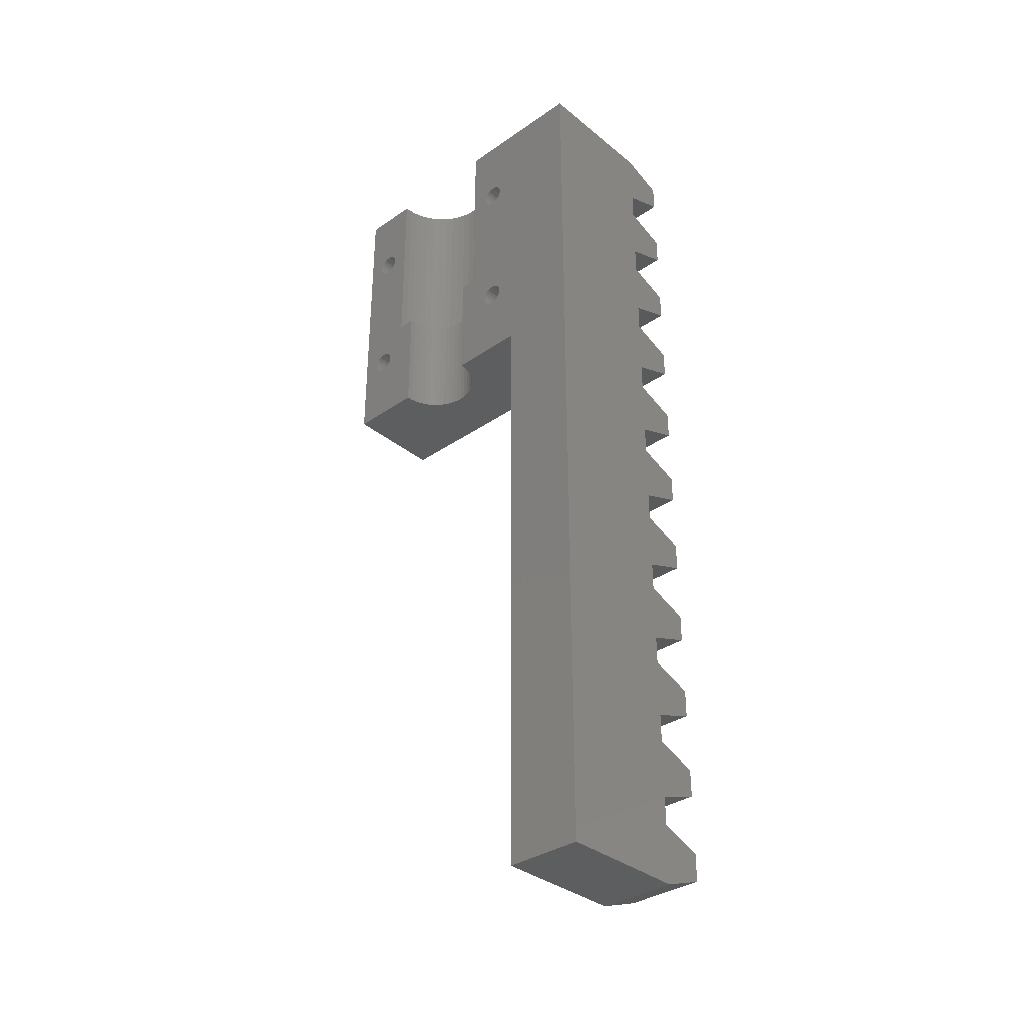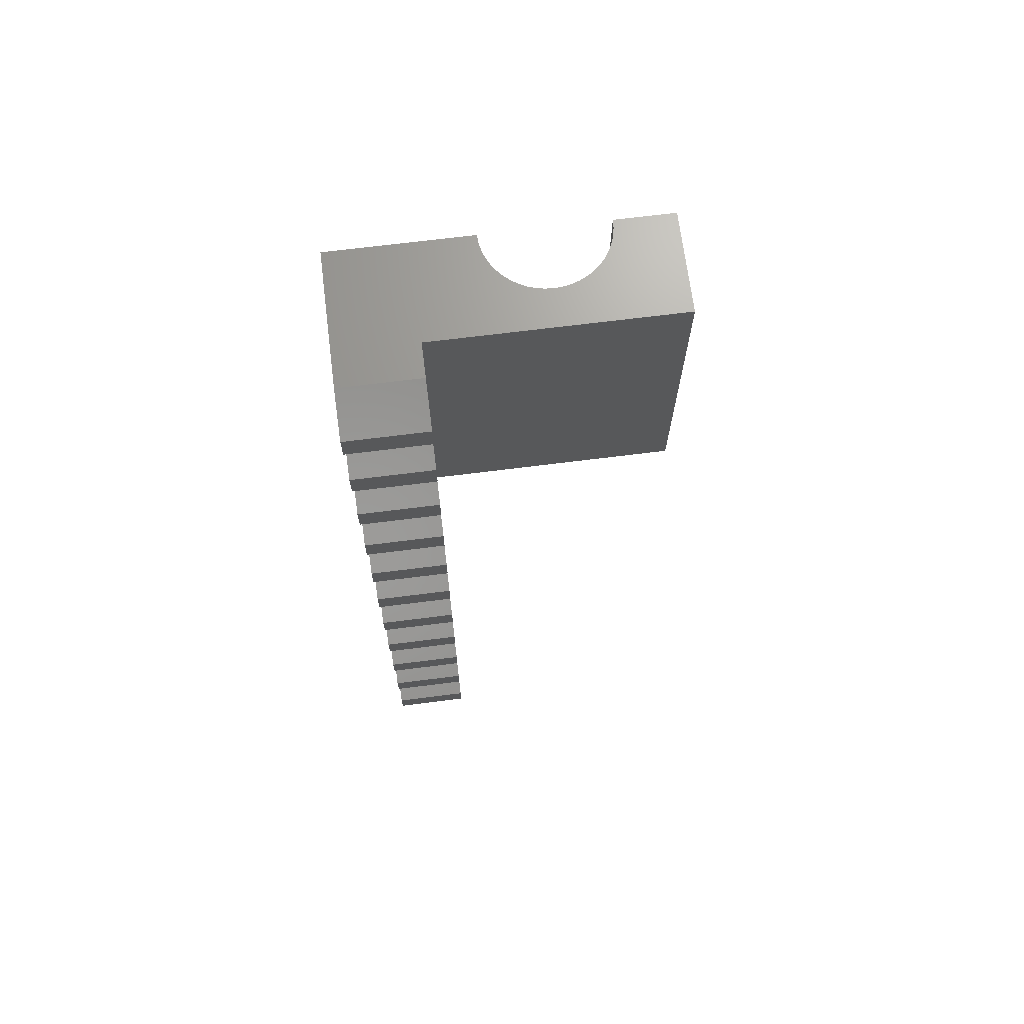
<metadata>
{"format":"stl","ext":"stl","renderer":"f3d","projection":"perspective","resolution":1024,"background":"white","views":[{"elev":-34.5,"azim":-47.2,"up":"+Z"},{"elev":69.5,"azim":82.8,"up":"+Z"}]}
</metadata>
<code>
# stl→obj: 395 verts, 792 faces
v 104.8 25.11 219.5
v 104.8 25.11 223
v 99.27 25.11 217.5
v 99.27 25.11 225
v 104.8 25.11 208.3
v 104.8 25.11 211.8
v 99.27 25.11 206.3
v 99.27 25.11 213.8
v 104.8 25.11 197
v 104.8 25.11 200.6
v 99.27 25.11 195
v 99.27 25.11 202.6
v 104.8 25.11 185.8
v 104.8 25.11 189.4
v 99.27 25.11 183.8
v 99.27 25.11 191.4
v 104.8 25.11 174.6
v 104.8 25.11 178.2
v 99.27 25.11 172.6
v 99.27 25.11 180.2
v 104.8 25.11 163.4
v 104.8 25.11 166.9
v 99.27 25.11 161.4
v 99.27 25.11 168.9
v 104.8 25.11 152.2
v 104.8 25.11 155.7
v 99.27 25.11 150.2
v 99.27 25.11 157.7
v 104.8 25.11 140.9
v 104.8 25.11 144.5
v 99.27 25.11 138.9
v 99.27 25.11 146.5
v 104.8 25.11 129.7
v 104.8 25.11 133.3
v 99.27 25.11 127.7
v 99.27 25.11 135.3
v 99.27 25.11 124.1
v 104.8 25.11 118.5
v 104.8 25.11 122.1
v 99.27 25.11 116.5
v 99.27 25.11 112.8
v 104.8 25.11 107.3
v 104.8 25.11 110.8
v 99.27 25.11 105.3
v 82.49 25.11 105.3
v 84.54 25.11 185
v 82.49 25.11 185
v 84.54 25.11 225
v 99.27 35.11 112.8
v 99.27 35.11 116.5
v 104.8 35.11 118.5
v 104.8 35.11 122.1
v 99.27 35.11 124.1
v 99.27 35.11 127.7
v 104.8 35.11 110.8
v 104.8 35.11 129.7
v 104.8 35.11 133.3
v 104.8 35.11 107.3
v 99.27 35.11 105.3
v 99.27 35.11 135.3
v 99.27 35.11 138.9
v 99.27 35.11 180.2
v 99.27 35.11 183.8
v 104.8 35.11 208.3
v 104.8 35.11 211.8
v 104.8 35.11 144.5
v 99.27 35.11 146.5
v 104.8 35.11 166.9
v 99.27 35.11 168.9
v 104.8 35.11 189.4
v 99.27 35.11 191.4
v 99.27 35.11 213.8
v 99.27 35.11 217.5
v 104.8 35.11 140.9
v 104.8 35.11 163.4
v 104.8 35.11 185.8
v 104.8 35.11 197
v 99.27 35.11 195
v 104.8 35.11 200.6
v 99.27 35.11 161.4
v 99.27 35.11 206.3
v 104.8 35.11 219.5
v 104.8 35.11 223
v 99.27 35.11 225
v 104.8 35.11 155.7
v 99.27 35.11 157.7
v 104.8 35.11 178.2
v 104.8 35.11 152.2
v 99.27 35.11 150.2
v 104.8 35.11 174.6
v 99.27 35.11 172.6
v 99.27 35.11 202.6
v 84.54 35.11 225
v 84.54 35.11 185
v 82.49 35.11 105.3
v 82.49 35.11 185
v 83.21 44.92 185
v 82.49 44.87 185
v 83.21 44.92 200
v 82.49 44.87 200
v 83.92 45.06 185
v 83.92 45.06 200
v 84.6 45.29 185
v 94.99 35.11 185
v 85.24 45.61 185
v 85.84 46.01 185
v 86.38 46.48 185
v 86.86 47.02 185
v 87.26 47.62 185
v 87.57 48.27 185
v 87.8 48.95 185
v 87.95 49.65 185
v 87.99 50.37 185
v 82.49 55.87 185
v 82.49 65.37 185
v 83.21 55.82 185
v 94.99 65.37 185
v 83.92 55.68 185
v 84.6 55.45 185
v 85.24 55.13 185
v 85.84 54.73 185
v 86.38 54.26 185
v 86.86 53.72 185
v 87.26 53.12 185
v 87.57 52.48 185
v 87.8 51.79 185
v 87.95 51.09 185
v 82.49 25.11 225
v 94.99 65.37 225
v 94.99 35.11 225
v 84.6 45.29 200
v 82.49 58.07 200
v 82.49 55.87 200
v 83.5 58 200
v 83.21 55.82 200
v 83.92 55.68 200
v 84.48 57.81 200
v 84.6 55.45 200
v 85.44 57.48 200
v 85.24 55.13 200
v 85.84 54.73 200
v 86.34 57.04 200
v 86.38 54.26 200
v 87.18 56.48 200
v 86.86 53.72 200
v 87.26 53.12 200
v 87.94 55.82 200
v 87.57 52.48 200
v 87.8 51.79 200
v 87.95 51.09 200
v 88.6 55.06 200
v 87.99 50.37 200
v 82.49 42.67 200
v 83.5 42.74 200
v 84.48 42.93 200
v 85.44 43.26 200
v 85.24 45.61 200
v 85.84 46.01 200
v 86.34 43.7 200
v 86.38 46.48 200
v 87.18 44.26 200
v 86.86 47.02 200
v 87.26 47.62 200
v 87.94 44.93 200
v 87.57 48.27 200
v 87.8 48.95 200
v 87.95 49.65 200
v 88.6 45.68 200
v 89.16 54.22 200
v 89.16 46.52 200
v 89.61 53.32 200
v 89.61 47.42 200
v 89.93 52.36 200
v 89.93 48.38 200
v 90.13 51.38 200
v 90.13 49.37 200
v 90.19 50.37 200
v 82.49 65.37 225
v 82.49 58.07 225
v 83.5 58 225
v 84.48 57.81 225
v 85.44 57.48 225
v 86.34 57.04 225
v 87.18 56.48 225
v 87.94 55.82 225
v 88.6 55.06 225
v 89.16 54.22 225
v 89.61 53.32 225
v 89.93 52.36 225
v 90.13 51.38 225
v 90.19 50.37 225
v 84.48 42.93 225
v 85.44 43.26 225
v 86.34 43.7 225
v 87.18 44.26 225
v 87.94 44.93 225
v 88.6 45.68 225
v 89.16 46.52 225
v 89.61 47.42 225
v 89.93 48.38 225
v 90.13 49.37 225
v 82.49 42.67 225
v 83.5 42.74 225
v 82.49 40.37 215.4
v 82.49 40.22 215.8
v 82.49 39.98 216.1
v 82.49 39.67 216.3
v 82.49 40.42 215
v 82.49 39.31 216.5
v 82.49 38.92 216.5
v 82.49 38.53 216.5
v 82.49 38.17 216.3
v 82.49 37.86 216.1
v 82.49 37.62 215.8
v 82.49 37.47 215.4
v 82.49 37.42 215
v 82.49 37.42 195
v 82.49 40.22 194.3
v 82.49 39.98 194
v 82.49 39.67 193.7
v 82.49 40.37 194.6
v 82.49 40.42 195
v 82.49 39.31 193.6
v 82.49 38.92 193.5
v 82.49 38.53 193.6
v 82.49 38.17 193.7
v 82.49 37.86 194
v 82.49 37.62 194.3
v 82.49 37.47 194.6
v 82.49 40.37 214.7
v 82.49 40.37 195.4
v 82.49 40.22 214.3
v 82.49 40.22 195.8
v 82.49 39.98 214
v 82.49 39.98 196.1
v 82.49 39.67 213.7
v 82.49 39.67 196.3
v 82.49 39.31 213.6
v 82.49 39.31 196.5
v 82.49 38.92 213.5
v 82.49 38.92 196.5
v 82.49 38.53 213.6
v 82.49 38.53 196.5
v 82.49 38.17 213.7
v 82.49 38.17 196.3
v 82.49 37.86 214
v 82.49 37.86 196.1
v 82.49 37.62 214.3
v 82.49 37.62 195.8
v 82.49 37.47 214.7
v 82.49 37.47 195.4
v 82.49 63.22 215
v 82.49 63.17 215.4
v 82.49 63.02 215.8
v 82.49 62.78 216.1
v 82.49 62.47 216.3
v 82.49 62.11 216.5
v 82.49 61.72 216.5
v 82.49 61.33 216.5
v 82.49 60.97 216.3
v 82.49 60.66 216.1
v 82.49 60.42 215.8
v 82.49 60.27 215.4
v 82.49 60.22 215
v 82.49 60.22 195
v 82.49 62.78 194
v 82.49 63.02 194.3
v 82.49 63.17 194.6
v 82.49 63.22 195
v 82.49 62.47 193.7
v 82.49 62.11 193.6
v 82.49 61.72 193.5
v 82.49 61.33 193.6
v 82.49 60.97 193.7
v 82.49 60.66 194
v 82.49 60.42 194.3
v 82.49 60.27 194.6
v 82.49 63.17 214.7
v 82.49 63.17 195.4
v 82.49 63.02 214.3
v 82.49 63.02 195.8
v 82.49 62.78 214
v 82.49 62.78 196.1
v 82.49 62.47 213.7
v 82.49 62.47 196.3
v 82.49 62.11 213.6
v 82.49 62.11 196.5
v 82.49 61.72 213.5
v 82.49 61.72 196.5
v 82.49 61.33 213.6
v 82.49 61.33 196.5
v 82.49 60.97 213.7
v 82.49 60.97 196.3
v 82.49 60.66 214
v 82.49 60.66 196.1
v 82.49 60.42 214.3
v 82.49 60.42 195.8
v 82.49 60.27 214.7
v 82.49 60.27 195.4
v 92.49 63.22 215
v 92.49 63.17 214.7
v 92.49 63.17 215.4
v 92.49 63.02 215.8
v 92.49 63.02 214.3
v 92.49 62.78 216.1
v 92.49 62.78 214
v 92.49 62.47 216.3
v 92.49 62.47 213.7
v 92.49 62.11 213.6
v 92.49 62.11 216.5
v 92.49 61.72 216.5
v 92.49 61.72 213.5
v 92.49 61.33 216.5
v 92.49 61.33 213.6
v 92.49 60.97 216.3
v 92.49 60.97 213.7
v 92.49 60.66 214
v 92.49 60.66 216.1
v 92.49 60.42 215.8
v 92.49 60.42 214.3
v 92.49 60.27 215.4
v 92.49 60.27 214.7
v 92.49 60.22 215
v 92.49 63.22 195
v 92.49 63.17 194.6
v 92.49 63.17 195.4
v 92.49 63.02 195.8
v 92.49 63.02 194.3
v 92.49 62.78 196.1
v 92.49 62.78 194
v 92.49 62.47 196.3
v 92.49 62.47 193.7
v 92.49 62.11 193.6
v 92.49 62.11 196.5
v 92.49 61.72 196.5
v 92.49 61.72 193.5
v 92.49 61.33 196.5
v 92.49 61.33 193.6
v 92.49 60.97 196.3
v 92.49 60.97 193.7
v 92.49 60.66 194
v 92.49 60.66 196.1
v 92.49 60.42 195.8
v 92.49 60.42 194.3
v 92.49 60.27 195.4
v 92.49 60.27 194.6
v 92.49 60.22 195
v 92.49 40.42 215
v 92.49 40.37 214.7
v 92.49 40.37 215.4
v 92.49 40.22 215.8
v 92.49 40.22 214.3
v 92.49 39.98 216.1
v 92.49 39.98 214
v 92.49 39.67 216.3
v 92.49 39.67 213.7
v 92.49 39.31 216.5
v 92.49 39.31 213.6
v 92.49 38.92 216.5
v 92.49 38.92 213.5
v 92.49 38.53 216.5
v 92.49 38.53 213.6
v 92.49 38.17 216.3
v 92.49 38.17 213.7
v 92.49 37.86 216.1
v 92.49 37.86 214
v 92.49 37.62 215.8
v 92.49 37.62 214.3
v 92.49 37.47 215.4
v 92.49 37.47 214.7
v 92.49 37.42 215
v 92.49 40.42 195
v 92.49 40.37 194.6
v 92.49 40.37 195.4
v 92.49 40.22 195.8
v 92.49 40.22 194.3
v 92.49 39.98 196.1
v 92.49 39.98 194
v 92.49 39.67 196.3
v 92.49 39.67 193.7
v 92.49 39.31 196.5
v 92.49 39.31 193.6
v 92.49 38.92 196.5
v 92.49 38.92 193.5
v 92.49 38.53 196.5
v 92.49 38.53 193.6
v 92.49 38.17 196.3
v 92.49 38.17 193.7
v 92.49 37.86 196.1
v 92.49 37.86 194
v 92.49 37.62 195.8
v 92.49 37.62 194.3
v 92.49 37.47 195.4
v 92.49 37.47 194.6
v 92.49 37.42 195
f 1 2 3
f 4 3 2
f 5 6 7
f 8 7 6
f 9 10 11
f 12 11 10
f 13 14 15
f 16 15 14
f 17 18 19
f 20 19 18
f 21 22 23
f 24 23 22
f 25 26 27
f 28 27 26
f 29 30 31
f 32 31 30
f 33 34 35
f 36 35 34
f 37 35 36
f 38 39 40
f 37 40 39
f 41 40 37
f 42 43 44
f 41 44 43
f 45 44 41
f 37 45 41
f 36 45 37
f 31 45 36
f 32 45 31
f 27 45 32
f 28 45 27
f 23 45 28
f 24 45 23
f 19 45 24
f 20 45 19
f 15 45 20
f 16 45 15
f 11 45 16
f 12 45 11
f 7 45 12
f 8 45 7
f 3 45 8
f 4 45 3
f 46 45 4
f 47 45 46
f 46 4 48
f 41 49 40
f 50 40 49
f 38 51 39
f 52 39 51
f 51 38 50
f 40 50 38
f 52 53 39
f 37 39 53
f 37 53 35
f 54 35 53
f 55 49 43
f 41 43 49
f 33 56 34
f 57 34 56
f 58 42 59
f 44 59 42
f 56 33 54
f 35 54 33
f 57 60 34
f 36 34 60
f 36 60 31
f 61 31 60
f 42 58 43
f 55 43 58
f 20 62 15
f 63 15 62
f 5 64 6
f 65 6 64
f 66 67 30
f 32 30 67
f 68 69 22
f 24 22 69
f 70 71 14
f 16 14 71
f 8 72 3
f 73 3 72
f 29 74 30
f 66 30 74
f 21 75 22
f 68 22 75
f 13 76 14
f 70 14 76
f 77 9 78
f 11 78 9
f 9 77 10
f 79 10 77
f 74 29 61
f 31 61 29
f 75 21 80
f 23 80 21
f 76 13 63
f 15 63 13
f 64 5 81
f 7 81 5
f 82 1 73
f 3 73 1
f 83 84 2
f 4 2 84
f 85 86 26
f 28 26 86
f 87 62 18
f 20 18 62
f 88 25 89
f 27 89 25
f 90 17 91
f 19 91 17
f 79 92 10
f 12 10 92
f 12 92 7
f 81 7 92
f 25 88 26
f 85 26 88
f 17 90 18
f 87 18 90
f 65 72 6
f 8 6 72
f 32 67 27
f 89 27 67
f 24 69 19
f 91 19 69
f 16 71 11
f 78 11 71
f 1 82 2
f 83 2 82
f 28 86 23
f 80 23 86
f 93 48 84
f 4 84 48
f 68 75 69
f 80 69 75
f 55 58 49
f 59 49 58
f 50 49 59
f 52 51 53
f 50 53 51
f 54 53 50
f 57 56 60
f 54 60 56
f 61 60 54
f 66 74 67
f 61 67 74
f 89 67 61
f 85 88 86
f 89 86 88
f 80 86 89
f 69 80 89
f 87 90 62
f 91 62 90
f 69 62 91
f 70 76 71
f 63 71 76
f 62 71 63
f 79 77 92
f 78 92 77
f 71 92 78
f 65 64 72
f 81 72 64
f 92 72 81
f 83 82 84
f 73 84 82
f 72 84 73
f 93 84 72
f 92 93 72
f 71 93 92
f 62 93 71
f 69 93 62
f 89 93 69
f 61 93 89
f 54 93 61
f 50 93 54
f 59 93 50
f 94 93 59
f 59 95 94
f 96 94 95
f 59 44 95
f 45 95 44
f 94 46 93
f 48 93 46
f 95 45 96
f 47 96 45
f 94 96 46
f 47 46 96
f 97 98 99
f 100 99 98
f 101 97 102
f 99 102 97
f 47 98 46
f 97 46 98
f 101 46 97
f 94 46 101
f 103 94 101
f 104 94 103
f 105 104 103
f 106 104 105
f 107 104 106
f 108 104 107
f 109 104 108
f 110 104 109
f 111 104 110
f 112 104 111
f 113 104 112
f 114 115 116
f 117 116 115
f 118 116 117
f 119 118 117
f 120 119 117
f 121 120 117
f 122 121 117
f 123 122 117
f 124 123 117
f 125 124 117
f 126 125 117
f 127 126 117
f 113 127 117
f 104 113 117
f 47 46 128
f 48 128 46
f 94 93 46
f 48 46 93
f 117 129 104
f 130 104 129
f 94 104 93
f 130 93 104
f 103 101 131
f 102 131 101
f 132 133 134
f 135 134 133
f 136 134 135
f 137 134 136
f 138 137 136
f 139 137 138
f 140 139 138
f 141 139 140
f 142 139 141
f 143 142 141
f 144 142 143
f 145 144 143
f 146 144 145
f 147 144 146
f 148 147 146
f 149 147 148
f 150 147 149
f 151 147 150
f 152 151 150
f 100 153 99
f 154 99 153
f 102 99 154
f 155 102 154
f 131 102 155
f 156 131 155
f 157 131 156
f 158 157 156
f 159 158 156
f 160 158 159
f 161 160 159
f 162 160 161
f 163 162 161
f 164 163 161
f 165 163 164
f 166 165 164
f 167 166 164
f 168 167 164
f 152 167 168
f 151 152 168
f 169 151 168
f 170 169 168
f 171 169 170
f 172 171 170
f 173 171 172
f 174 173 172
f 175 173 174
f 176 175 174
f 177 175 176
f 178 179 129
f 180 129 179
f 181 129 180
f 182 129 181
f 183 129 182
f 184 129 183
f 185 129 184
f 186 129 185
f 187 129 186
f 188 129 187
f 189 129 188
f 190 129 189
f 191 129 190
f 192 93 193
f 130 193 93
f 194 193 130
f 195 194 130
f 196 195 130
f 197 196 130
f 198 197 130
f 199 198 130
f 200 199 130
f 201 200 130
f 191 201 130
f 129 191 130
f 202 128 203
f 48 203 128
f 192 203 48
f 93 192 48
f 137 139 181
f 182 181 139
f 132 134 179
f 180 179 134
f 139 142 182
f 183 182 142
f 144 147 184
f 185 184 147
f 142 144 183
f 184 183 144
f 186 151 187
f 169 187 151
f 185 147 186
f 151 186 147
f 134 137 180
f 181 180 137
f 199 172 198
f 170 198 172
f 187 169 188
f 171 188 169
f 188 171 189
f 173 189 171
f 190 175 191
f 177 191 175
f 201 176 200
f 174 200 176
f 200 174 199
f 172 199 174
f 189 173 190
f 175 190 173
f 191 177 201
f 176 201 177
f 198 170 197
f 168 197 170
f 156 155 193
f 192 193 155
f 161 159 195
f 194 195 159
f 197 168 196
f 164 196 168
f 164 161 196
f 195 196 161
f 155 154 192
f 203 192 154
f 154 153 203
f 202 203 153
f 159 156 194
f 193 194 156
f 152 113 167
f 112 167 113
f 118 119 136
f 138 136 119
f 165 110 163
f 109 163 110
f 145 123 146
f 124 146 123
f 107 106 160
f 158 160 106
f 116 118 135
f 136 135 118
f 106 105 158
f 157 158 105
f 146 124 148
f 125 148 124
f 167 112 166
f 111 166 112
f 119 120 138
f 140 138 120
f 153 204 202
f 205 202 204
f 206 202 205
f 207 202 206
f 128 202 207
f 208 204 153
f 209 128 207
f 210 128 209
f 211 128 210
f 212 128 211
f 213 128 212
f 214 128 213
f 215 128 214
f 216 128 215
f 217 128 216
f 100 98 153
f 218 153 98
f 219 218 98
f 220 219 98
f 47 220 98
f 221 153 218
f 222 153 221
f 208 153 222
f 223 220 47
f 224 223 47
f 225 224 47
f 226 225 47
f 227 226 47
f 228 227 47
f 229 228 47
f 217 229 47
f 128 217 47
f 208 222 230
f 231 230 222
f 232 230 231
f 233 232 231
f 234 232 233
f 235 234 233
f 236 234 235
f 237 236 235
f 238 236 237
f 239 238 237
f 240 238 239
f 241 240 239
f 242 240 241
f 243 242 241
f 244 242 243
f 245 244 243
f 246 244 245
f 247 246 245
f 248 246 247
f 249 248 247
f 250 248 249
f 251 250 249
f 216 250 251
f 217 216 251
f 166 111 165
f 110 165 111
f 143 122 145
f 123 145 122
f 121 122 141
f 143 141 122
f 114 116 133
f 135 133 116
f 105 103 157
f 131 157 103
f 162 108 160
f 107 160 108
f 149 126 150
f 127 150 126
f 150 127 152
f 113 152 127
f 120 121 140
f 141 140 121
f 148 125 149
f 126 149 125
f 163 109 162
f 108 162 109
f 115 252 178
f 253 178 252
f 254 178 253
f 179 178 254
f 255 179 254
f 256 179 255
f 257 179 256
f 258 179 257
f 259 179 258
f 260 179 259
f 261 179 260
f 262 179 261
f 263 179 262
f 264 179 263
f 265 179 264
f 114 266 115
f 267 115 266
f 268 115 267
f 269 115 268
f 252 115 269
f 270 266 114
f 271 270 114
f 272 271 114
f 273 272 114
f 274 273 114
f 275 274 114
f 276 275 114
f 277 276 114
f 265 277 114
f 132 265 114
f 179 265 132
f 133 132 114
f 252 269 278
f 279 278 269
f 280 278 279
f 281 280 279
f 282 280 281
f 283 282 281
f 284 282 283
f 285 284 283
f 286 284 285
f 287 286 285
f 288 286 287
f 289 288 287
f 290 288 289
f 291 290 289
f 292 290 291
f 293 292 291
f 294 292 293
f 295 294 293
f 296 294 295
f 297 296 295
f 298 296 297
f 299 298 297
f 264 298 299
f 265 264 299
f 117 115 129
f 178 129 115
f 300 301 302
f 303 302 301
f 304 303 301
f 305 303 304
f 306 305 304
f 307 305 306
f 308 307 306
f 309 307 308
f 310 307 309
f 311 310 309
f 312 311 309
f 313 311 312
f 314 313 312
f 315 313 314
f 316 315 314
f 317 315 316
f 318 315 317
f 319 318 317
f 320 319 317
f 321 319 320
f 322 321 320
f 323 321 322
f 292 294 316
f 317 316 294
f 290 292 314
f 316 314 292
f 288 290 312
f 314 312 290
f 286 288 309
f 312 309 288
f 284 286 308
f 309 308 286
f 282 284 306
f 308 306 284
f 282 306 280
f 304 280 306
f 280 304 278
f 301 278 304
f 278 301 252
f 300 252 301
f 252 300 253
f 302 253 300
f 253 302 254
f 303 254 302
f 254 303 255
f 305 255 303
f 256 255 307
f 305 307 255
f 257 256 310
f 307 310 256
f 258 257 311
f 310 311 257
f 259 258 313
f 311 313 258
f 260 259 315
f 313 315 259
f 261 260 318
f 315 318 260
f 319 262 318
f 261 318 262
f 321 263 319
f 262 319 263
f 323 264 321
f 263 321 264
f 322 298 323
f 264 323 298
f 320 296 322
f 298 322 296
f 317 294 320
f 296 320 294
f 324 325 326
f 327 326 325
f 328 327 325
f 329 327 328
f 330 329 328
f 331 329 330
f 332 331 330
f 333 331 332
f 334 331 333
f 335 334 333
f 336 335 333
f 337 335 336
f 338 337 336
f 339 337 338
f 340 339 338
f 341 339 340
f 342 339 341
f 343 342 341
f 344 343 341
f 345 343 344
f 346 345 344
f 347 345 346
f 268 325 269
f 324 269 325
f 269 324 279
f 326 279 324
f 279 326 281
f 327 281 326
f 281 327 283
f 329 283 327
f 285 283 331
f 329 331 283
f 287 285 334
f 331 334 285
f 289 287 335
f 334 335 287
f 291 289 337
f 335 337 289
f 293 291 339
f 337 339 291
f 295 293 342
f 339 342 293
f 343 297 342
f 295 342 297
f 345 299 343
f 297 343 299
f 347 265 345
f 299 345 265
f 346 277 347
f 265 347 277
f 344 276 346
f 277 346 276
f 341 275 344
f 276 344 275
f 274 275 340
f 341 340 275
f 273 274 338
f 340 338 274
f 272 273 336
f 338 336 273
f 271 272 333
f 336 333 272
f 270 271 332
f 333 332 271
f 266 270 330
f 332 330 270
f 266 330 267
f 328 267 330
f 267 328 268
f 325 268 328
f 348 349 350
f 351 350 349
f 352 351 349
f 353 351 352
f 354 353 352
f 355 353 354
f 356 355 354
f 357 355 356
f 358 357 356
f 359 357 358
f 360 359 358
f 361 359 360
f 362 361 360
f 363 361 362
f 364 363 362
f 365 363 364
f 366 365 364
f 367 365 366
f 368 367 366
f 369 367 368
f 370 369 368
f 371 369 370
f 230 349 208
f 348 208 349
f 208 348 204
f 350 204 348
f 204 350 205
f 351 205 350
f 205 351 206
f 353 206 351
f 207 206 355
f 353 355 206
f 209 207 357
f 355 357 207
f 210 209 359
f 357 359 209
f 211 210 361
f 359 361 210
f 212 211 363
f 361 363 211
f 213 212 365
f 363 365 212
f 367 214 365
f 213 365 214
f 369 215 367
f 214 367 215
f 371 216 369
f 215 369 216
f 370 250 371
f 216 371 250
f 368 248 370
f 250 370 248
f 366 246 368
f 248 368 246
f 244 246 364
f 366 364 246
f 242 244 362
f 364 362 244
f 240 242 360
f 362 360 242
f 238 240 358
f 360 358 240
f 236 238 356
f 358 356 238
f 234 236 354
f 356 354 236
f 234 354 232
f 352 232 354
f 232 352 230
f 349 230 352
f 372 373 374
f 375 374 373
f 376 375 373
f 377 375 376
f 378 377 376
f 379 377 378
f 380 379 378
f 381 379 380
f 382 381 380
f 383 381 382
f 384 383 382
f 385 383 384
f 386 385 384
f 387 385 386
f 388 387 386
f 389 387 388
f 390 389 388
f 391 389 390
f 392 391 390
f 393 391 392
f 394 393 392
f 395 393 394
f 221 373 222
f 372 222 373
f 222 372 231
f 374 231 372
f 231 374 233
f 375 233 374
f 233 375 235
f 377 235 375
f 237 235 379
f 377 379 235
f 239 237 381
f 379 381 237
f 241 239 383
f 381 383 239
f 243 241 385
f 383 385 241
f 245 243 387
f 385 387 243
f 247 245 389
f 387 389 245
f 391 249 389
f 247 389 249
f 393 251 391
f 249 391 251
f 395 217 393
f 251 393 217
f 394 229 395
f 217 395 229
f 392 228 394
f 229 394 228
f 390 227 392
f 228 392 227
f 226 227 388
f 390 388 227
f 225 226 386
f 388 386 226
f 224 225 384
f 386 384 225
f 223 224 382
f 384 382 224
f 220 223 380
f 382 380 223
f 219 220 378
f 380 378 220
f 219 378 218
f 376 218 378
f 218 376 221
f 373 221 376

</code>
